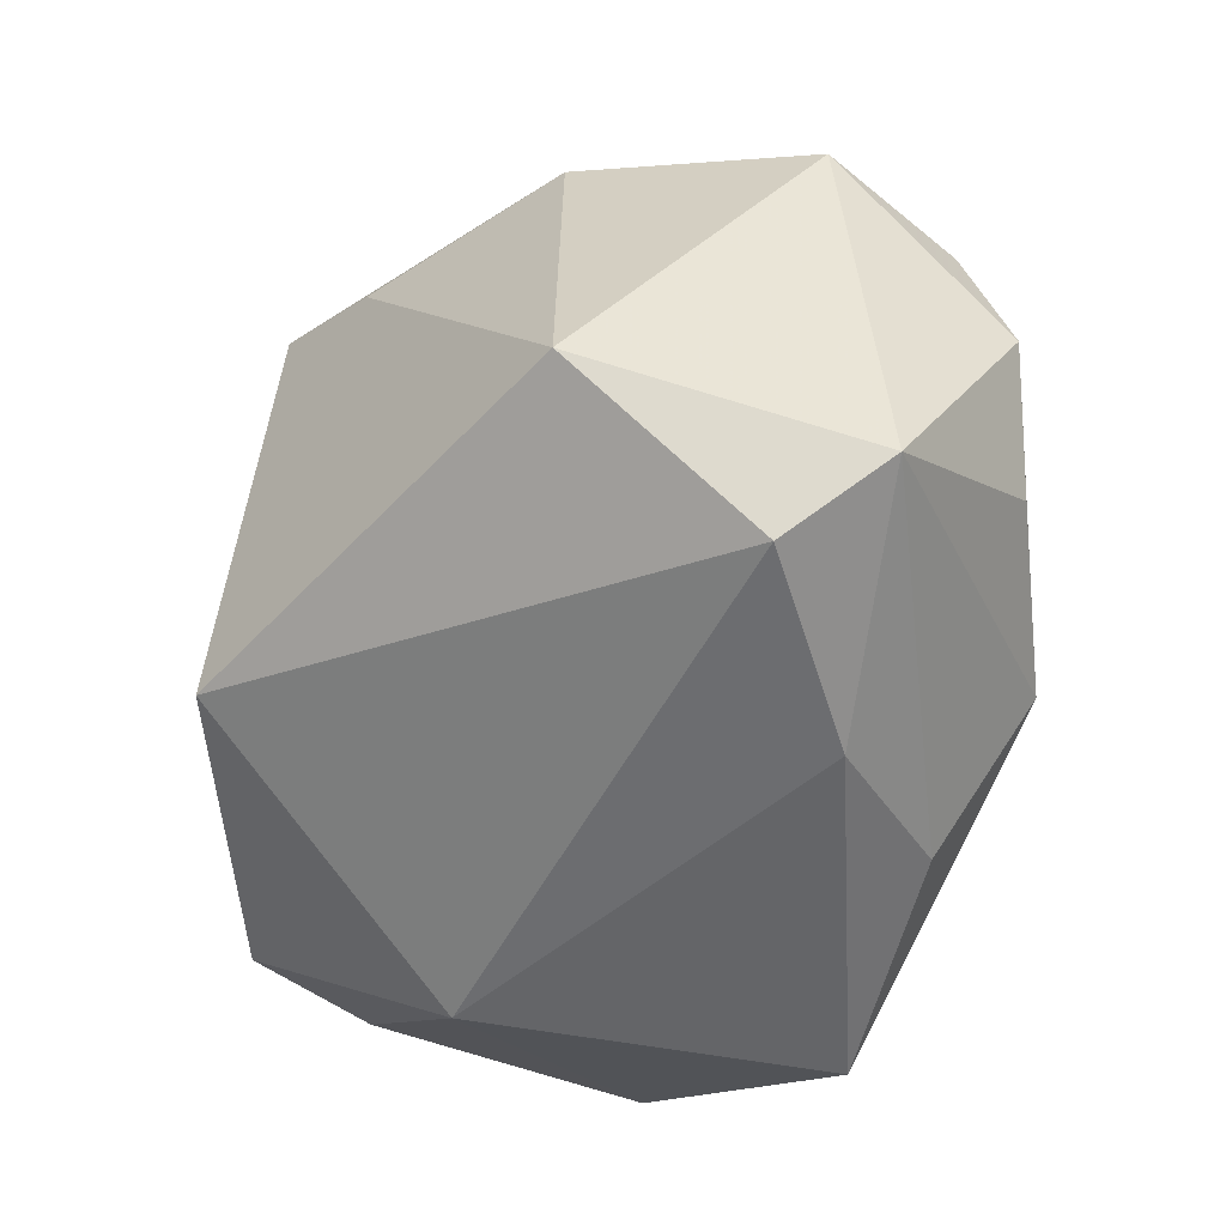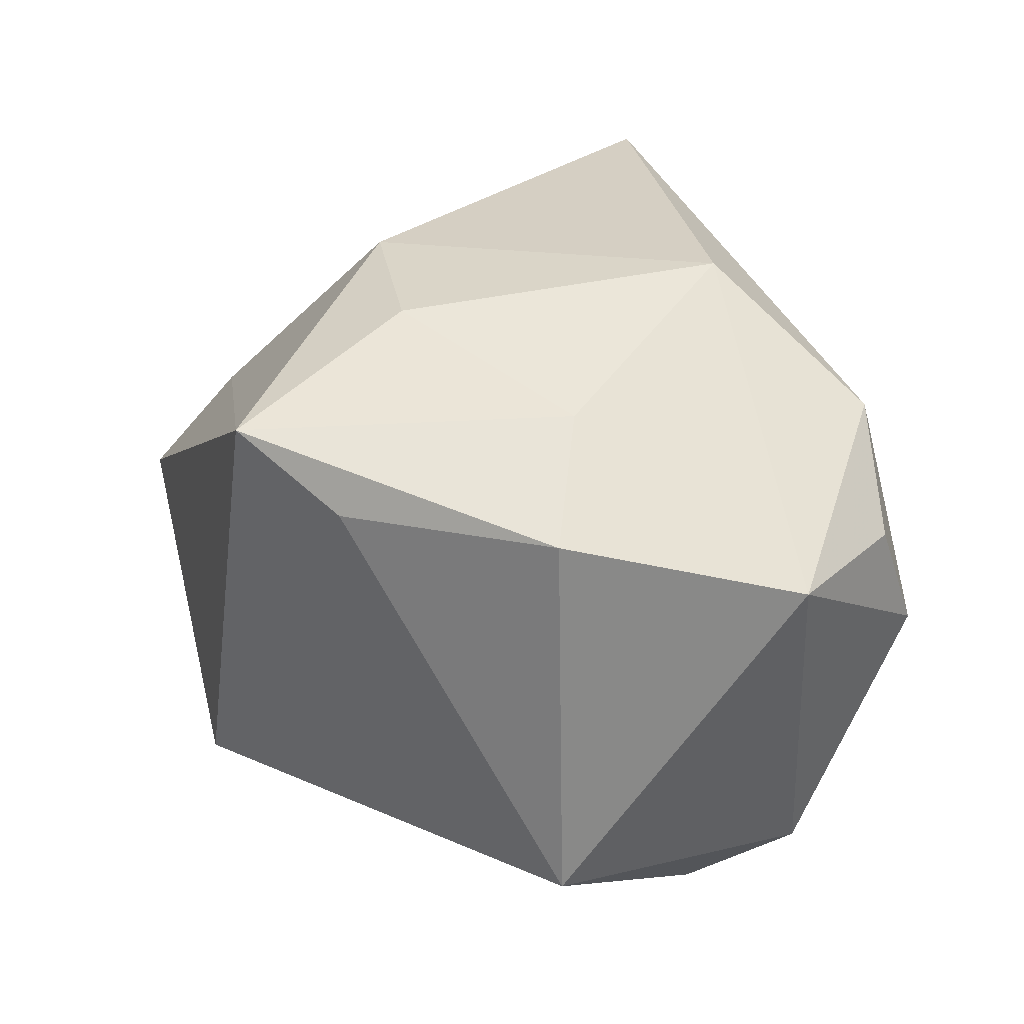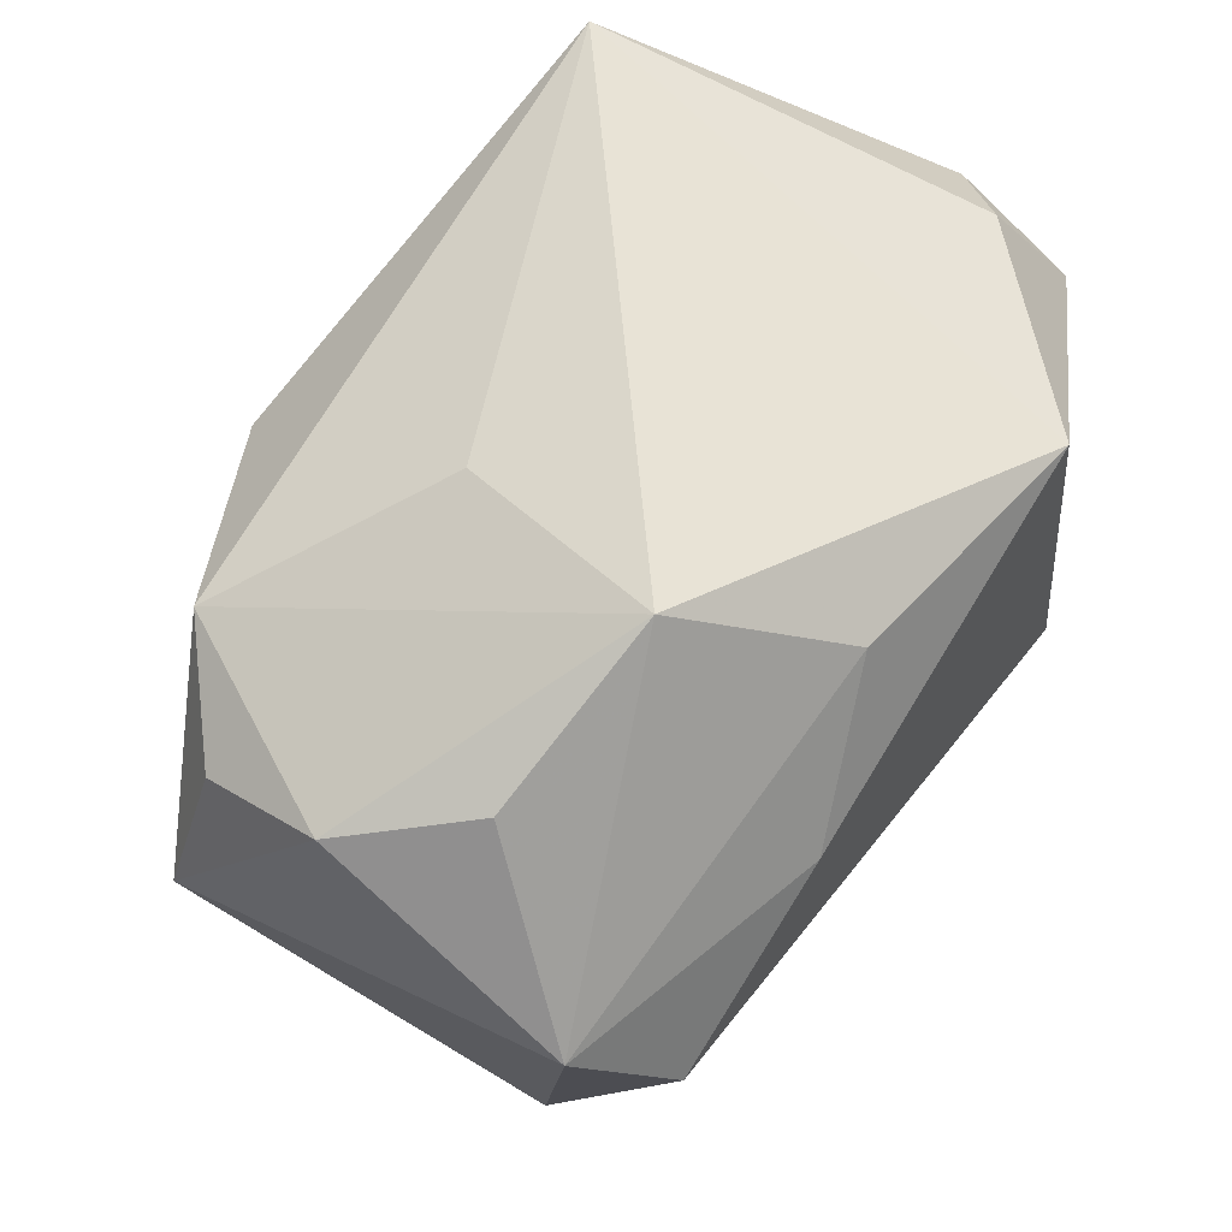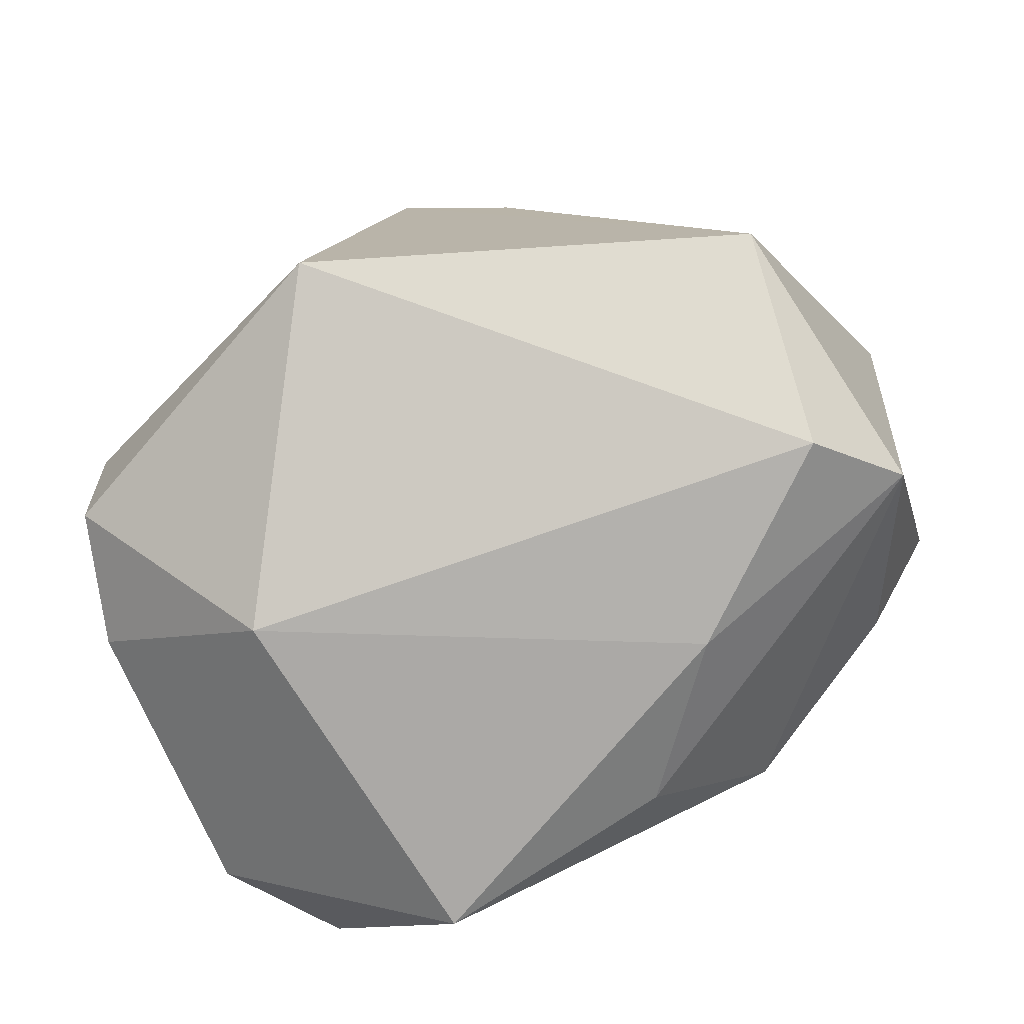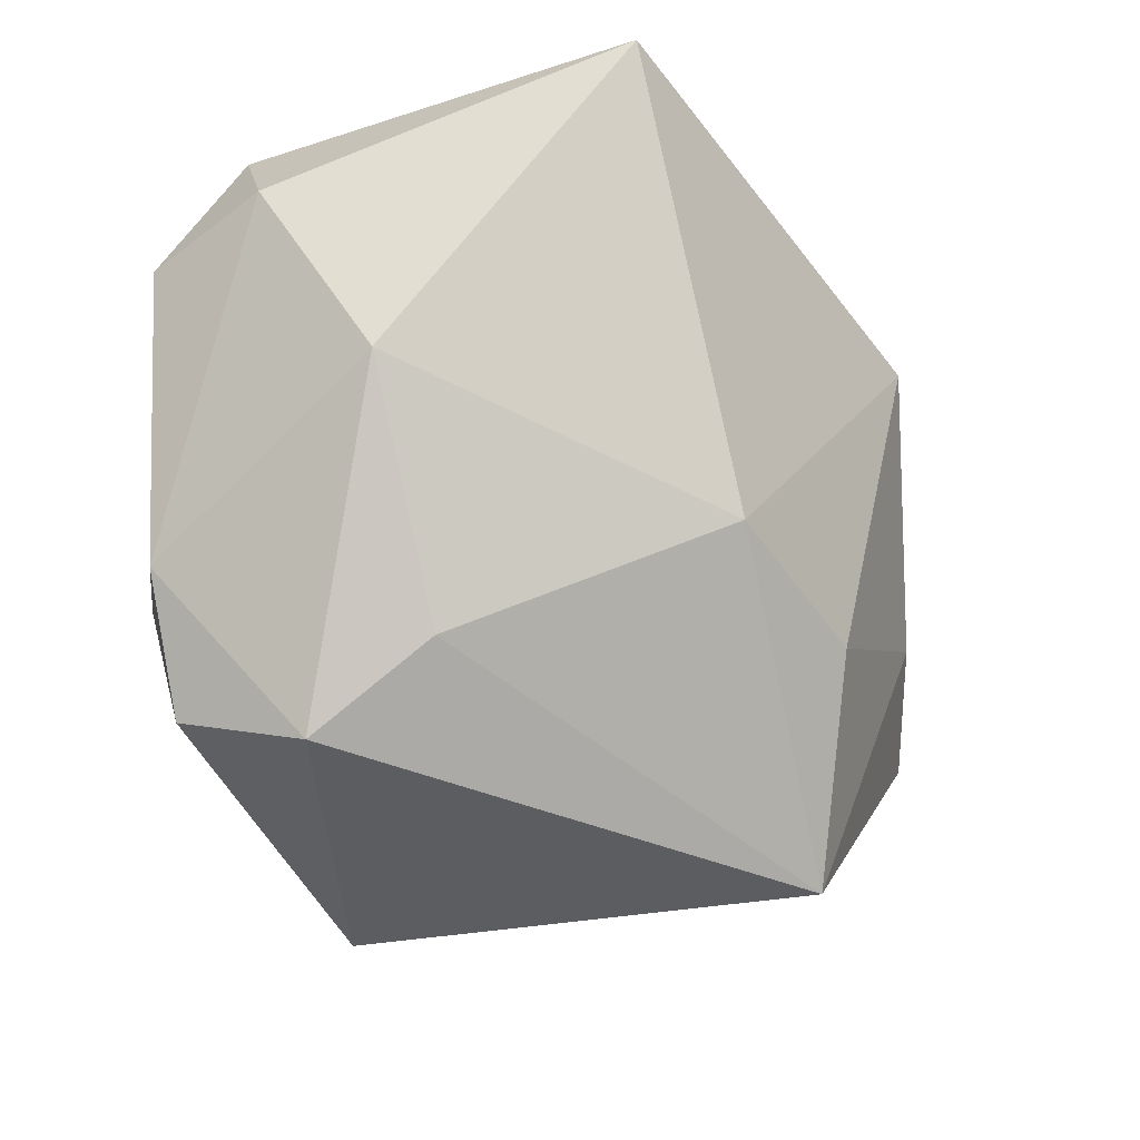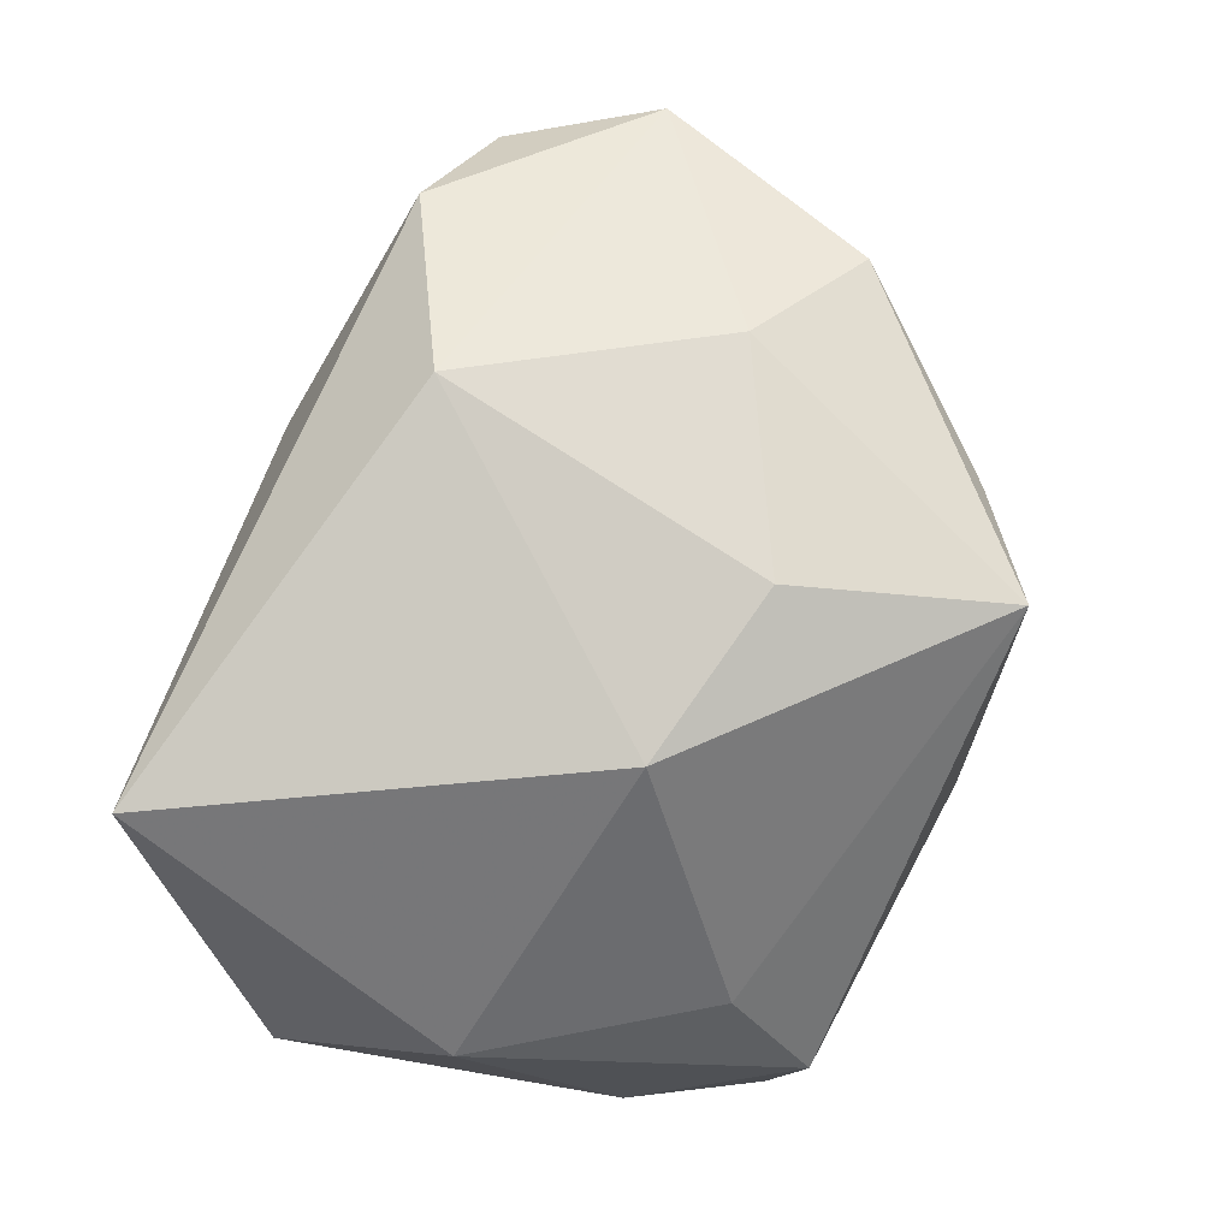
<metadata>
{"format":"obj","ext":"obj","renderer":"f3d","projection":"perspective","resolution":1024,"background":"white","views":[{"elev":-54.0,"azim":71.2,"up":"+Z"},{"elev":33.6,"azim":57.1,"up":"+Z"},{"elev":64.0,"azim":126.9,"up":"+Y"},{"elev":-79.3,"azim":27.6,"up":"+Z"},{"elev":-20.5,"azim":-58.5,"up":"+Y"},{"elev":79.3,"azim":-77.6,"up":"+Z"}]}
</metadata>
<code>
v -0.02333 -0.008895 -0.02866
v 0.0368 -0.01953 -0.01729
v -0.003632 -0.03762 -0.01905
v -0.02747 0.03239 0.02601
v -0.01495 -0.008683 0.0289
v -0.04123 0.01494 -0.01516
v -0.03059 -0.01984 0.008224
v 0.03083 0.02393 -0.009074
v 0.04482 0.002263 0.01465
v -0.02045 0.02699 -0.02676
v -0.04009 0.002449 0.007939
v 0.01238 0.01476 0.03163
v 0.0395 0.0208 0.001553
v 0.01576 -0.03126 0.01933
v 0.003045 0.0255 -0.0238
v 0.01066 0.02928 0.009115
v 0.03253 -0.0003286 -0.02866
v -0.03418 -0.02808 -0.001943
v 0.01331 0.03239 -0.01098
v -0.04182 0.0193 -0.003353
v 0.001471 -0.01562 0.03015
v -0.03504 0.02716 -0.01023
v 0.01482 0.01252 -0.02866
v 0.03927 0.007995 -0.02186
v 0.03003 0.02082 0.02184
v 0.005253 -0.03635 0.02509
v -0.03579 -0.02509 -0.01441
v -0.04016 -0.01247 -0.01452
v 0.02265 -0.009249 0.0266
v 0.03954 0.01634 0.01323
v 0.03299 -0.01786 0.02058
f 29 9 12
f 12 5 21
f 21 5 26
f 21 29 12
f 26 29 21
f 18 3 26
f 4 5 12
f 26 3 2
f 2 3 17
f 17 3 1
f 12 9 25
f 25 4 12
f 27 18 28
f 3 18 27
f 28 1 27
f 27 1 3
f 26 5 7
f 7 18 26
f 31 2 9
f 31 29 26
f 9 29 31
f 9 13 30
f 30 25 9
f 13 25 30
f 10 15 23
f 17 1 23
f 23 1 10
f 24 13 9
f 17 23 24
f 24 23 15
f 24 2 17
f 9 2 24
f 19 25 13
f 19 24 15
f 10 4 19
f 19 15 10
f 28 20 6
f 6 1 28
f 10 1 6
f 22 4 10
f 22 20 4
f 10 6 22
f 22 6 20
f 28 18 11
f 11 20 28
f 18 7 11
f 4 20 11
f 5 4 11
f 11 7 5
f 26 2 14
f 14 31 26
f 2 31 14
f 4 25 16
f 16 19 4
f 25 19 16
f 13 24 8
f 8 19 13
f 24 19 8

</code>
